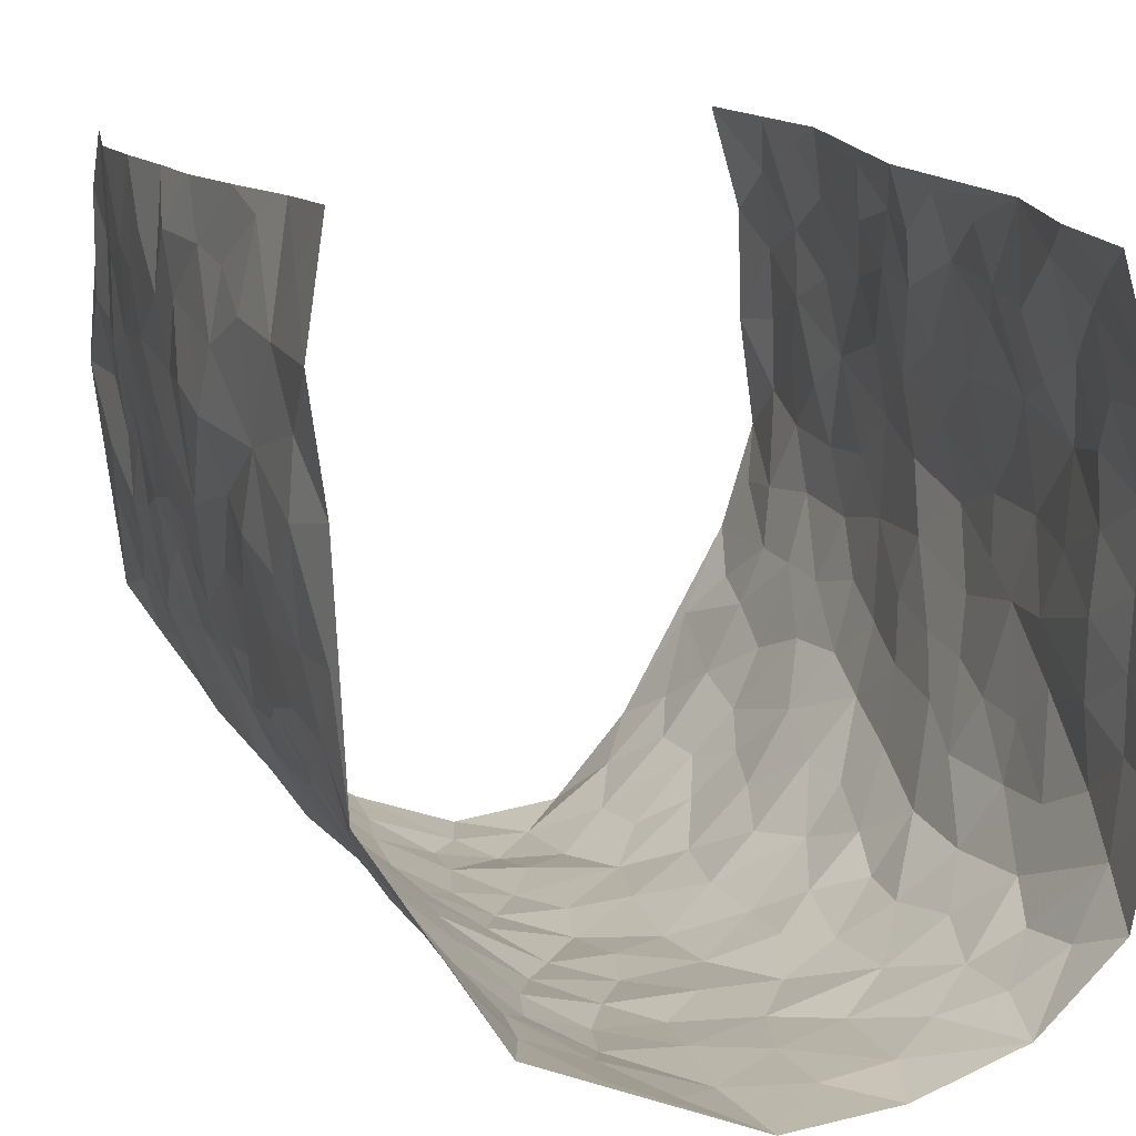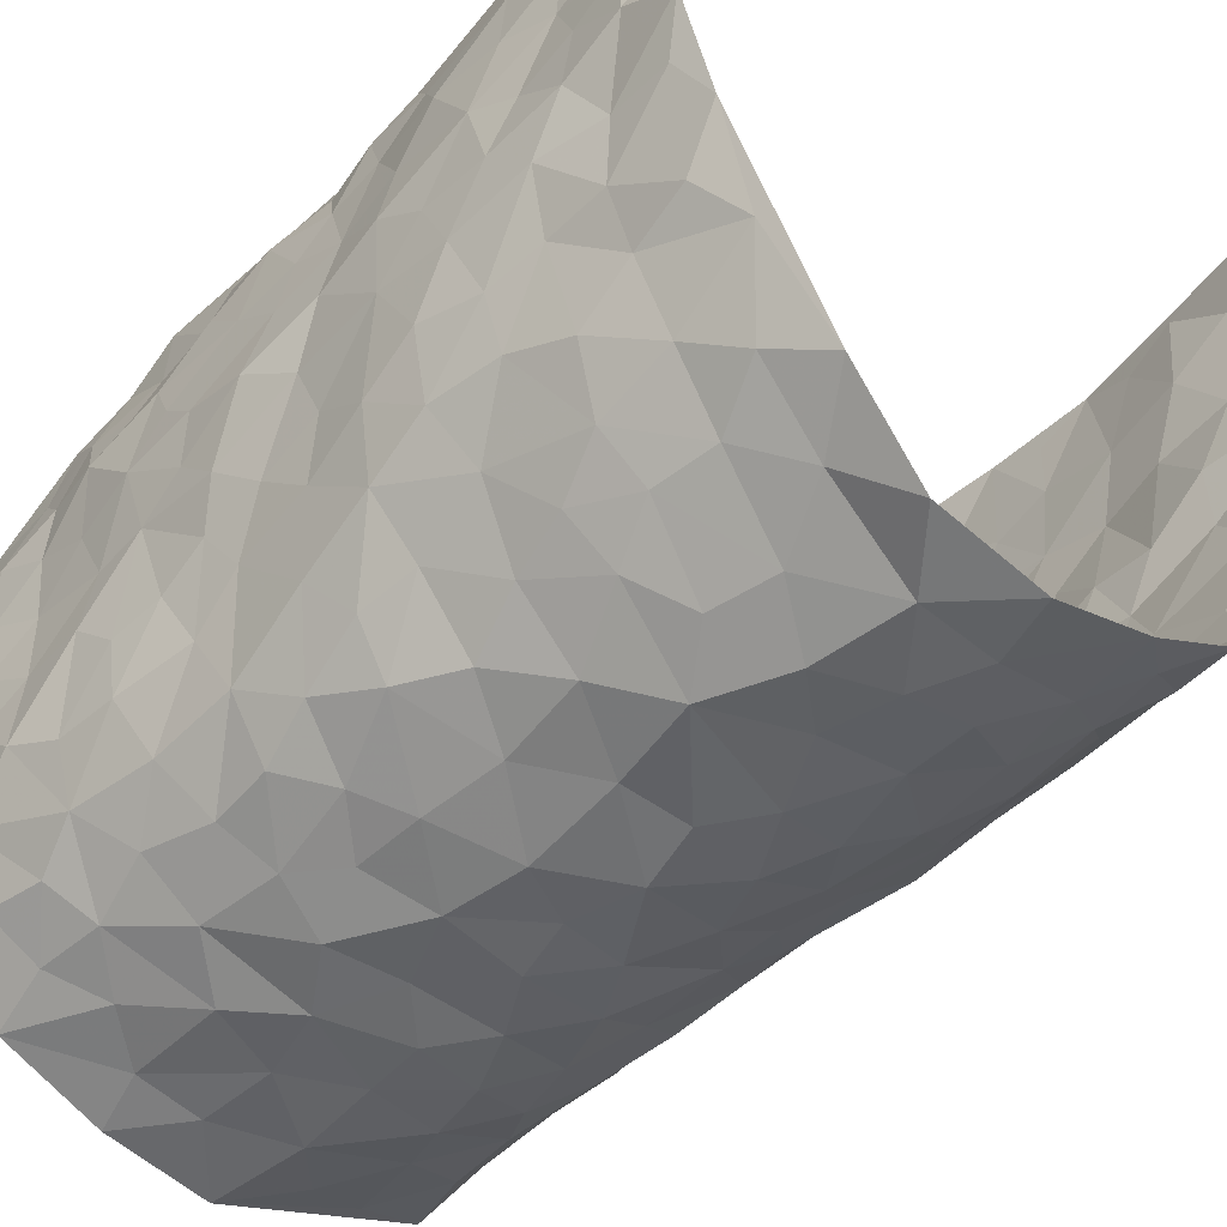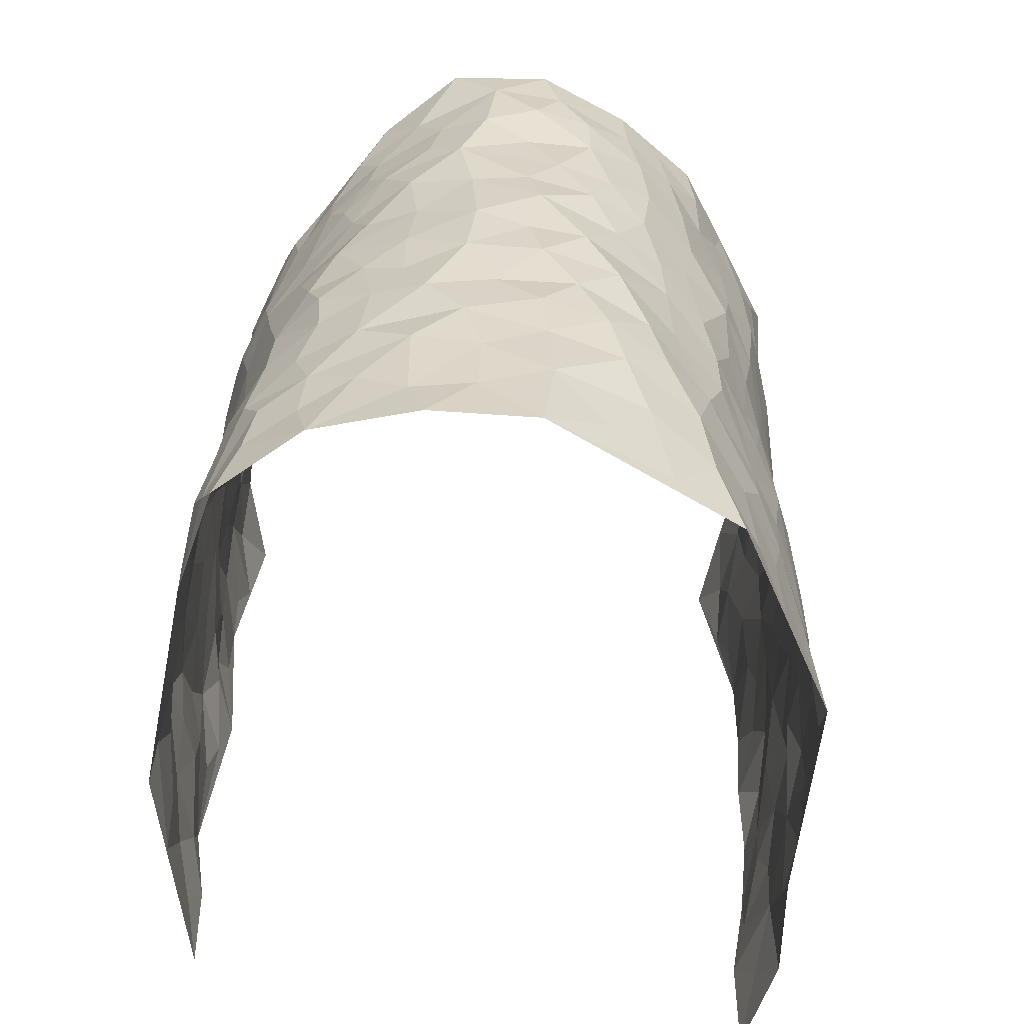
<metadata>
{"format":"obj","ext":"obj","renderer":"f3d","projection":"perspective","resolution":1024,"background":"white","views":[{"elev":13.2,"azim":-17.5,"up":"+Z"},{"elev":-48.2,"azim":138.1,"up":"+Z"},{"elev":-61.1,"azim":170.9,"up":"+Y"}]}
</metadata>
<code>
v -0.3547 0.02109 0.481
v -0.37 1.009 0.4553
v 0.3004 -0.01407 0.4275
v 0.3069 0.9789 0.4649
v -0.4025 0.4028 0.2851
v -0.3919 0.515 0.4651
v -0.396 0.3702 0.3475
v 0.01676 0.0003147 -0.3154
v -0.3767 0.2689 0.4725
v -0.3915 0.3529 0.4131
v -0.3581 0.01236 0.2363
v -0.356 0.1461 0.4751
v -0.3807 0.3013 0.2035
v -0.3745 0.016 0.3588
v -0.3929 0.3005 0.3328
v -0.3473 0.005231 -0.009449
v -0.3697 0.2065 0.4532
v -0.2343 0.1668 -0.1781
v -0.399 0.3314 0.2673
v -0.3755 0.1347 0.3602
v -0.3654 0.08103 0.4232
v -0.371 0.07645 0.295
v -0.3773 0.1342 0.1691
v -0.3747 0.08331 0.2224
v -0.3842 0.2211 0.3686
v -0.3835 0.2856 0.4025
v -0.3813 0.1866 0.2642
v -0.3858 0.2176 0.1864
v -0.4039 0.4998 0.3504
v -0.3903 0.3917 0.4689
v -0.3879 1.007 0.2098
v -0.3601 0.2265 0.03066
v 0.2618 0.159 -0.2461
v -0.4052 0.7631 0.4605
v -0.2805 0.3935 -0.1246
v -0.401 0.7631 0.2621
v -0.3913 0.8408 0.2773
v -0.3727 0.447 0.06981
v -0.369 0.6108 0.08574
v -0.3583 0.9991 -0.03701
v -0.4033 0.7001 0.439
v -0.3851 0.5697 0.1467
v -0.3077 0.7534 -0.1196
v -0.3505 0.2833 0.003424
v -0.3289 0.2276 -0.04081
v -0.3435 0.1655 -0.006362
v -0.3235 0.6377 -0.0606
v -0.2813 0.5597 -0.1301
v 0.1721 0.4736 -0.2923
v -0.2621 0.2214 -0.1496
v -0.1809 0.6096 -0.2484
v -0.2937 0.6286 -0.1283
v -0.2422 0.05783 -0.1705
v -0.3794 0.7159 0.108
v -0.2949 0.1958 -0.09624
v -0.4041 0.6294 0.3558
v -0.02627 0.346 -0.3206
v 0.0691 0.3381 -0.3145
v 0.2794 0.454 -0.2135
v -0.08188 0.5487 -0.3084
v -0.1433 0.5542 -0.274
v 0.1003 0.6284 -0.3206
v -0.3749 0.3525 0.1241
v -0.3979 0.5835 0.233
v -0.3968 0.8226 0.4309
v -0.3638 0.1337 0.0562
v -0.2801 0.01356 -0.115
v -0.3966 0.4764 0.2821
v -0.3729 0.1785 0.1122
v -0.3568 0.0248 0.1144
v -0.213 0.001266 -0.2203
v -0.3652 0.09463 0.1135
v -0.3564 0.05777 0.04581
v -0.3144 0.03977 -0.06028
v -0.3251 0.1068 -0.04563
v -0.4026 0.698 0.3736
v -0.3883 0.886 0.4498
v -0.3975 0.5183 0.2225
v 0.007335 0.9942 -0.3431
v -0.4018 0.686 0.2851
v -0.363 0.3192 0.05445
v -0.3447 0.4636 0.005393
v 0.01653 0.5685 -0.3362
v -0.03836 0.4802 -0.3258
v 0.01505 0.4171 -0.3277
v -0.1046 0.1264 -0.2816
v -0.3675 0.6739 0.05226
v -0.4044 0.5745 0.4001
v -0.3939 0.7 0.2137
v -0.3231 0.2991 -0.05193
v -0.3744 0.2734 0.1244
v -0.346 0.6907 -0.01304
v -0.1476 0.4835 -0.2665
v -0.2181 0.4353 -0.2103
v -0.3825 0.6554 0.1298
v 0.003774 0.1164 -0.3169
v -0.3037 0.5111 -0.08553
v -0.2638 0.2885 -0.1403
v -0.2023 0.5027 -0.227
v -0.1525 0.3812 -0.2596
v -0.4018 0.6381 0.4632
v -0.3893 0.6311 0.1888
v -0.4029 0.5906 0.2977
v -0.2767 0.1112 -0.1211
v -0.349 0.5359 0.01131
v -0.3889 0.4138 0.1719
v -0.1138 0.3229 -0.2921
v -0.1322 0.2481 -0.2836
v -0.3471 0.6145 0.005875
v 0.1175 0.7274 -0.3228
v 0.00974 0.2138 -0.3162
v -0.06084 0.2713 -0.3138
v 0.01718 0.2867 -0.3219
v -0.3159 0.3654 -0.07194
v -0.1704 0.183 -0.2528
v -0.3847 0.4949 0.1411
v -0.3647 0.3851 0.04679
v -0.3428 0.3942 -0.01485
v -0.2469 0.5236 -0.1773
v -0.2165 0.3498 -0.2126
v -0.2697 0.4671 -0.1341
v -0.1917 0.2708 -0.2339
v -0.07882 0.4094 -0.3126
v -0.3673 0.5366 0.08283
v -0.07852 0.1962 -0.304
v -0.1843 0.09244 -0.2396
v -0.2981 0.2594 -0.095
v -0.4044 0.4515 0.4158
v -0.3991 0.433 0.3555
v 0.1041 0.4211 -0.3191
v 0.2151 0.2388 -0.2726
v 0.09393 0.5148 -0.3249
v 0.03086 0.4856 -0.326
v 0.1724 0.3931 -0.2883
v 0.3583 0.4868 0.267
v 0.2196 0.4353 -0.263
v 0.2604 0.3156 -0.2385
v 0.1636 0.5664 -0.2919
v 0.1293 0.9923 -0.3265
v -0.2465 0.6188 -0.1969
v 0.3112 0.8794 -0.08119
v 0.3319 0.9967 -0.01709
v -0.1893 0.7795 -0.2541
v -0.05182 0.8608 -0.3326
v -0.2527 0.3485 -0.1601
v -0.3204 0.5676 -0.04585
v -0.05466 0.05136 -0.2925
v -0.1319 0.02118 -0.2557
v 0.1382 0.003361 -0.3034
v 0.02001 0.8557 -0.3447
v -0.008678 0.6971 -0.3312
v 0.3516 0.1982 -0.1145
v 0.3132 0.2929 -0.1841
v 0.3662 0.5222 0.06792
v 0.3559 0.5451 0.002189
v 0.3663 0.1356 -0.08462
v 0.3685 0.2264 -0.01245
v 0.3328 0.3634 -0.1118
v 0.03132 0.6382 -0.3303
v -0.05052 0.6246 -0.3247
v -0.1339 0.7278 -0.2948
v -0.07806 0.6905 -0.3188
v -0.0529 0.788 -0.3278
v -0.1222 0.6305 -0.2951
v 0.02842 0.7718 -0.3284
v 0.2134 0.9985 -0.2328
v -0.01232 0.9225 -0.3402
v -0.2257 0.8449 -0.2126
v -0.176 0.8784 -0.2629
v -0.2577 0.7798 -0.177
v -0.213 0.9964 -0.2365
v -0.1978 0.6951 -0.2422
v -0.2605 0.6994 -0.176
v -0.1271 0.8273 -0.2974
v -0.1084 0.9963 -0.3019
v 0.207 0.7462 -0.2586
v 0.1753 0.667 -0.2894
v 0.282 0.596 -0.1776
v 0.2519 0.5254 -0.239
v 0.2408 0.6665 -0.2231
v 0.3256 0.7443 -0.08893
v 0.2933 0.6835 -0.1498
v 0.2533 0.7339 -0.2079
v 0.07493 0.9243 -0.3403
v 0.08615 0.8198 -0.3345
v 0.141 0.8556 -0.2976
v 0.2189 0.8734 -0.2272
v 0.2724 0.7944 -0.1776
v 0.2221 0.5965 -0.2515
v -0.3859 0.8781 0.3597
v -0.3797 0.8231 0.1604
v -0.3972 0.7864 0.349
v -0.3779 1.007 0.3322
v -0.3872 0.9507 0.399
v -0.3908 0.9302 0.287
v -0.38 0.8931 0.2102
v -0.3774 0.9337 0.08136
v -0.3859 0.8918 0.1388
v -0.3814 0.7528 0.1681
v -0.3684 0.8176 0.03976
v -0.3823 0.7861 0.1009
v -0.3554 0.9027 -0.01045
v -0.3057 0.8778 -0.119
v -0.3676 0.9627 0.02029
v -0.3376 0.8167 -0.05152
v -0.3337 0.9365 -0.07648
v -0.2755 0.9721 -0.1561
v -0.355 0.7629 -0.006163
v -0.2588 0.9003 -0.1735
v -0.2231 0.9286 -0.2255
v 0.1551 0.7836 -0.295
v 0.2283 0.8047 -0.2289
v 0.1722 0.9314 -0.2701
v 0.3082 0.8126 -0.1153
v 0.2723 0.8811 -0.1588
v 0.2823 0.9819 -0.1141
v 0.2435 0.9383 -0.1987
v 0.319 0.9476 -0.0653
v 0.3215 0.495 -0.1404
v 0.2907 0.5311 -0.186
v 0.3547 0.6032 -0.03816
v 0.337 0.6647 -0.08618
v 0.3306 0.5887 -0.1137
v 0.327 0.1929 -0.1796
v 0.3535 0.3348 -0.04833
v 0.3445 0.5224 -0.06338
v 0.3095 0.3908 -0.1751
v -0.1116 0.9122 -0.3033
v -0.162 0.9559 -0.2709
v 0.3097 0.1354 -0.2082
v 0.3698 0.01079 0.07038
v 0.2063 0.3345 -0.2757
v 0.2651 0.3873 -0.2371
v 0.3662 0.2446 0.05005
v 0.348 0.989 0.2238
v 0.3243 0.2333 0.4415
v 0.3406 0.8104 -0.02097
v 0.3692 0.4797 0.1931
v 0.3473 0.7455 -0.02797
v 0.3076 0.4836 0.4481
v 0.3797 0.2878 0.1377
v 0.3539 0.4669 -0.01525
v 0.3701 0.3018 0.2473
v 0.3694 0.413 0.0337
v 0.3646 0.001171 -0.05296
v 0.103 0.2513 -0.3127
v 0.3684 0.07617 -0.0356
v 0.1467 0.3185 -0.3057
v 0.3469 0.2692 -0.1165
v 0.3398 0.2531 0.3376
v 0.3814 0.4566 0.1153
v 0.3707 0.07981 0.03814
v 0.3396 0.4265 -0.07542
v 0.3733 0.3674 0.07829
v 0.2785 0.2349 -0.2262
v 0.3589 0.272 -0.05498
v 0.2665 0.08006 -0.2441
v 0.3421 0.002882 -0.1745
v 0.2544 0.003835 -0.2615
v 0.2106 0.1159 -0.2746
v 0.08148 0.1693 -0.3101
v 0.1577 0.19 -0.2983
v 0.3639 0.1438 0.07556
v 0.3647 0.4135 0.25
v 0.378 0.2125 0.2154
v 0.3723 0.07612 0.1118
v 0.3793 0.3784 0.1408
v 0.3753 0.3318 0.1882
v 0.3396 0.3137 0.3523
v 0.3605 0.5592 0.2227
v 0.3688 0.1395 0.1557
v 0.3657 0.1416 0.2275
v 0.3586 0.3561 0.3115
v 0.3283 0.3343 0.409
v 0.3491 0.4256 0.3605
v 0.3686 0.3095 0.05097
v 0.3516 0.09588 0.2813
v 0.3194 0.06478 -0.2008
v 0.3547 0.069 -0.1298
v 0.08514 0.07756 -0.3071
v 0.1557 0.07309 -0.2928
v 0.3299 0.7319 0.4615
v 0.3736 0.07223 0.1937
v 0.3709 0.2106 0.1213
v 0.3191 0.4088 0.4293
v 0.3327 0.4946 0.3805
v 0.3584 0.2402 0.2741
v 0.3643 0.1469 -0.005443
v 0.3737 -0.005337 0.1931
v 0.3558 0.3935 -0.02438
v 0.3184 0.04923 0.3944
v 0.3059 0.1105 0.4328
v 0.3551 0.1693 0.3047
v 0.339 0.1108 0.3592
v 0.3456 -0.001139 0.2848
v 0.3268 0.1732 0.3977
v 0.3718 0.5499 0.1434
v 0.3733 0.6265 0.1724
v 0.3708 0.6329 0.06476
v 0.3621 0.6797 0.3104
v 0.3695 0.7668 0.1154
v 0.327 0.6081 0.4351
v 0.3615 0.6329 0.2486
v 0.3453 0.5823 0.3339
v 0.3669 0.7359 0.2184
v 0.3463 0.5182 0.3222
v 0.3396 0.5584 0.3944
v 0.3451 0.6447 0.3737
v 0.3716 0.6878 0.1221
v 0.3687 0.721 0.04722
v 0.3601 0.6732 -0.01029
v 0.3543 0.8395 0.3422
v 0.3609 0.8636 0.1999
v 0.3598 0.7654 0.2985
v 0.3514 0.7632 0.3843
v 0.3543 0.8339 0.2679
v 0.3195 0.8555 0.4606
v 0.3612 0.7954 0.1796
v 0.333 0.7942 0.4398
v 0.3621 0.9232 0.2317
v 0.3435 0.9853 0.3482
v 0.367 0.9937 0.1006
v 0.3538 0.9143 0.3115
v 0.3432 0.9131 0.3985
v 0.3668 0.9286 0.1505
v 0.3512 0.8984 0.04568
v 0.3384 0.8799 -0.01884
v 0.352 0.9667 0.04009
v 0.3641 0.8191 0.05486
v 0.3655 0.8556 0.1232
f 29 6 128
f 12 21 20
f 26 10 9
f 55 45 46
f 27 19 15
f 26 9 17
f 101 6 88
f 12 1 21
f 7 15 19
f 125 86 96
f 84 123 85
f 129 29 128
f 25 27 15
f 12 20 17
f 73 75 66
f 22 14 11
f 26 17 25
f 9 12 17
f 25 15 26
f 5 129 7
f 52 146 48
f 55 18 50
f 7 19 5
f 20 27 25
f 124 82 105
f 41 76 34
f 20 14 22
f 14 20 21
f 14 21 1
f 24 22 11
f 24 27 22
f 72 66 69
f 69 32 91
f 70 24 11
f 24 23 27
f 17 20 25
f 27 20 22
f 10 15 7
f 10 26 15
f 23 28 27
f 27 13 19
f 28 23 69
f 13 27 28
f 119 121 94
f 10 7 129
f 6 30 128
f 9 10 30
f 36 192 80
f 80 102 89
f 118 81 44
f 64 103 78
f 115 126 86
f 45 32 46
f 91 63 13
f 129 68 29
f 95 87 54
f 95 54 199
f 202 40 204
f 82 97 105
f 29 88 6
f 18 55 104
f 148 126 71
f 38 82 124
f 50 18 122
f 117 82 38
f 5 19 106
f 82 117 118
f 80 64 102
f 127 45 55
f 194 77 190
f 98 35 114
f 39 124 105
f 127 50 98
f 106 19 13
f 66 75 46
f 39 95 42
f 63 117 38
f 95 89 102
f 101 56 76
f 51 140 99
f 18 53 126
f 62 83 132
f 45 127 90
f 112 113 57
f 103 29 68
f 130 85 58
f 109 39 105
f 35 94 121
f 113 246 58
f 151 165 163
f 120 100 94
f 114 127 98
f 192 190 65
f 95 39 87
f 36 191 37
f 67 104 74
f 56 101 88
f 13 63 106
f 192 34 76
f 268 241 243
f 108 115 125
f 93 84 60
f 133 84 85
f 156 288 157
f 101 76 41
f 80 103 64
f 105 97 146
f 99 61 51
f 92 109 47
f 125 96 111
f 158 227 153
f 75 104 55
f 69 66 32
f 81 91 32
f 106 78 68
f 42 64 78
f 77 34 65
f 24 70 72
f 75 73 16
f 16 71 67
f 2 34 77
f 13 28 91
f 103 56 88
f 56 80 76
f 72 69 23
f 11 16 70
f 16 73 70
f 16 67 74
f 115 18 126
f 24 72 23
f 73 72 70
f 16 74 75
f 72 73 66
f 32 45 44
f 84 83 60
f 66 46 32
f 78 106 116
f 117 63 81
f 67 53 104
f 103 68 78
f 69 91 28
f 36 80 89
f 106 38 116
f 106 68 5
f 81 118 117
f 62 132 138
f 32 44 81
f 53 67 71
f 57 58 85
f 123 100 107
f 93 60 61
f 33 230 224
f 8 96 147
f 132 133 130
f 140 48 119
f 93 100 123
f 122 98 50
f 164 60 160
f 53 71 126
f 125 112 108
f 193 194 195
f 75 55 46
f 63 91 81
f 56 103 80
f 196 198 31
f 18 104 53
f 121 48 97
f 38 106 63
f 118 97 82
f 97 35 121
f 51 172 140
f 130 134 49
f 87 39 109
f 288 252 263
f 97 114 35
f 47 43 92
f 57 113 58
f 248 130 58
f 34 101 41
f 114 90 127
f 116 124 42
f 145 94 35
f 118 114 97
f 167 79 175
f 98 145 35
f 85 123 57
f 43 47 52
f 199 36 89
f 42 78 116
f 159 83 62
f 88 29 103
f 74 104 75
f 118 44 90
f 173 140 172
f 42 95 102
f 190 192 37
f 65 190 77
f 89 95 199
f 125 111 112
f 92 87 109
f 18 115 122
f 177 180 176
f 112 57 107
f 109 105 146
f 93 94 100
f 285 286 275
f 96 86 147
f 137 232 131
f 57 123 107
f 87 92 208
f 49 134 136
f 132 130 49
f 161 164 162
f 50 127 55
f 122 108 107
f 122 107 100
f 48 140 52
f 118 90 114
f 99 119 94
f 123 84 93
f 36 37 192
f 48 121 119
f 120 122 100
f 39 42 124
f 38 124 116
f 248 58 246
f 44 45 90
f 98 122 120
f 146 52 47
f 94 93 99
f 168 209 170
f 212 183 188
f 202 197 200
f 42 102 64
f 107 108 112
f 99 93 61
f 8 280 96
f 112 111 113
f 125 115 86
f 115 108 122
f 128 30 10
f 5 68 129
f 10 129 128
f 132 49 138
f 83 84 133
f 130 133 85
f 83 133 132
f 248 134 130
f 156 152 224
f 151 110 165
f 212 186 211
f 153 224 249
f 254 251 244
f 246 261 262
f 225 158 249
f 49 136 179
f 185 184 150
f 214 188 181
f 181 188 182
f 161 163 174
f 143 170 172
f 110 211 185
f 184 79 167
f 174 228 169
f 62 110 159
f 163 150 144
f 210 169 229
f 170 143 168
f 176 211 110
f 98 120 145
f 94 145 120
f 48 146 97
f 109 146 47
f 148 86 126
f 147 86 148
f 71 8 148
f 8 147 148
f 244 276 254
f 232 136 134
f 174 143 161
f 60 83 160
f 163 162 151
f 159 160 83
f 261 281 262
f 259 281 149
f 219 220 59
f 246 113 111
f 33 255 131
f 157 256 152
f 137 255 153
f 230 278 279
f 262 260 33
f 154 155 242
f 131 255 137
f 248 131 232
f 281 280 149
f 259 258 278
f 220 179 59
f 159 151 160
f 162 160 151
f 164 61 60
f 228 174 144
f 144 174 163
f 159 110 151
f 161 172 164
f 186 184 185
f 161 162 163
f 61 164 51
f 160 162 164
f 187 217 213
f 150 163 165
f 205 202 200
f 79 184 139
f 170 43 173
f 174 169 143
f 161 143 172
f 167 144 150
f 176 180 183
f 172 170 173
f 223 226 221
f 185 150 165
f 99 140 119
f 207 206 203
f 172 51 164
f 43 52 173
f 173 52 140
f 167 175 228
f 228 229 169
f 210 168 169
f 177 110 62
f 189 138 179
f 62 138 177
f 136 232 233
f 181 182 222
f 150 184 167
f 178 180 189
f 49 179 138
f 177 138 189
f 180 178 182
f 178 179 220
f 307 308 304
f 222 223 221
f 215 187 188
f 176 183 212
f 187 213 186
f 214 215 188
f 185 211 186
f 237 181 239
f 182 188 183
f 110 185 165
f 216 215 141
f 211 176 212
f 182 183 180
f 176 110 177
f 213 184 186
f 178 189 179
f 177 189 180
f 195 190 37
f 197 198 200
f 195 194 190
f 34 192 65
f 80 192 76
f 37 196 195
f 194 2 77
f 193 2 194
f 196 37 191
f 31 193 195
f 198 196 191
f 31 195 196
f 199 201 191
f 197 204 31
f 198 191 201
f 31 198 197
f 201 199 54
f 36 199 191
f 54 208 201
f 208 43 205
f 208 54 87
f 198 201 200
f 206 205 203
f 43 170 203
f 210 207 209
f 40 202 206
f 31 204 40
f 197 202 204
f 208 205 200
f 43 203 205
f 205 206 202
f 203 209 207
f 171 40 207
f 40 206 207
f 208 200 201
f 43 208 92
f 170 209 203
f 168 143 169
f 207 210 171
f 168 210 209
f 188 187 212
f 212 187 186
f 166 139 213
f 184 213 139
f 237 214 181
f 215 214 141
f 216 141 218
f 213 217 166
f 142 166 216
f 217 216 166
f 187 215 217
f 216 217 215
f 237 141 214
f 142 216 218
f 223 222 182
f 179 136 59
f 223 220 219
f 267 238 251
f 237 327 141
f 223 182 178
f 158 290 253
f 220 223 178
f 59 233 227
f 233 59 136
f 248 246 131
f 153 249 158
f 251 254 267
f 223 219 226
f 111 261 246
f 297 251 238
f 276 256 157
f 167 228 144
f 229 228 175
f 175 171 229
f 229 171 210
f 260 257 33
f 265 271 272
f 266 289 283
f 269 243 250
f 249 224 152
f 266 283 271
f 227 233 137
f 253 227 158
f 325 313 320
f 135 264 275
f 310 329 239
f 270 298 297
f 249 256 225
f 275 273 269
f 311 222 221
f 155 154 299
f 234 276 157
f 310 311 299
f 222 239 181
f 221 226 155
f 266 263 252
f 242 290 244
f 264 273 275
f 273 264 243
f 242 244 154
f 276 290 225
f 288 234 157
f 240 282 302
f 275 286 306
f 225 290 158
f 234 263 284
f 241 254 276
f 233 232 137
f 137 153 227
f 264 135 238
f 244 251 154
f 260 259 257
f 227 253 219
f 33 224 255
f 154 297 299
f 240 302 307
f 297 154 251
f 264 268 243
f 253 226 219
f 271 284 263
f 277 294 293
f 290 242 253
f 241 234 284
f 59 227 219
f 242 155 226
f 252 245 231
f 157 152 156
f 257 230 33
f 152 256 249
f 278 230 257
f 262 33 131
f 224 153 255
f 259 278 257
f 134 248 232
f 230 279 224
f 96 261 111
f 261 96 280
f 280 281 261
f 246 262 131
f 252 247 245
f 268 267 241
f 283 277 272
f 288 247 252
f 275 274 285
f 295 291 294
f 267 268 264
f 263 234 288
f 309 310 299
f 290 276 244
f 283 272 271
f 267 254 241
f 265 243 241
f 236 240 285
f 297 238 270
f 303 305 298
f 241 276 234
f 221 155 299
f 272 277 293
f 250 243 287
f 286 285 240
f 284 271 265
f 271 263 266
f 295 3 291
f 225 256 276
f 241 284 265
f 289 266 231
f 3 292 291
f 321 235 323
f 293 294 296
f 279 278 258
f 245 279 258
f 279 156 224
f 260 281 259
f 280 8 149
f 262 281 260
f 231 266 252
f 267 264 238
f 306 304 270
f 283 289 295
f 243 269 273
f 236 269 250
f 294 292 296
f 274 236 285
f 269 274 275
f 250 287 293
f 245 289 231
f 236 274 269
f 156 279 247
f 242 226 253
f 247 279 245
f 243 265 287
f 288 156 247
f 265 272 293
f 296 292 236
f 293 287 265
f 295 294 277
f 277 283 295
f 236 250 296
f 289 3 295
f 292 294 291
f 293 296 250
f 300 304 308
f 325 320 235
f 329 330 326
f 270 304 303
f 270 303 298
f 309 305 301
f 135 306 270
f 299 297 298
f 298 309 299
f 238 135 270
f 300 314 305
f 303 300 305
f 304 306 307
f 300 303 304
f 282 319 315
f 322 325 235
f 275 306 135
f 307 306 286
f 240 307 286
f 308 307 302
f 302 282 308
f 308 282 315
f 305 309 298
f 310 309 301
f 310 301 329
f 310 239 311
f 222 311 239
f 299 311 221
f 319 312 315
f 312 323 316
f 301 305 318
f 305 314 316
f 300 308 315
f 316 314 312
f 312 314 315
f 315 314 300
f 323 312 324
f 316 313 318
f 282 4 317
f 330 313 325
f 4 321 324
f 235 320 323
f 282 317 319
f 312 319 317
f 326 325 322
f 316 320 313
f 316 318 305
f 142 218 327
f 327 218 141
f 316 323 320
f 324 312 317
f 4 324 317
f 321 323 324
f 318 313 330
f 328 326 322
f 326 327 329
f 329 327 237
f 326 328 327
f 322 142 328
f 327 328 142
f 329 237 239
f 301 318 330
f 326 330 325
f 330 329 301

</code>
